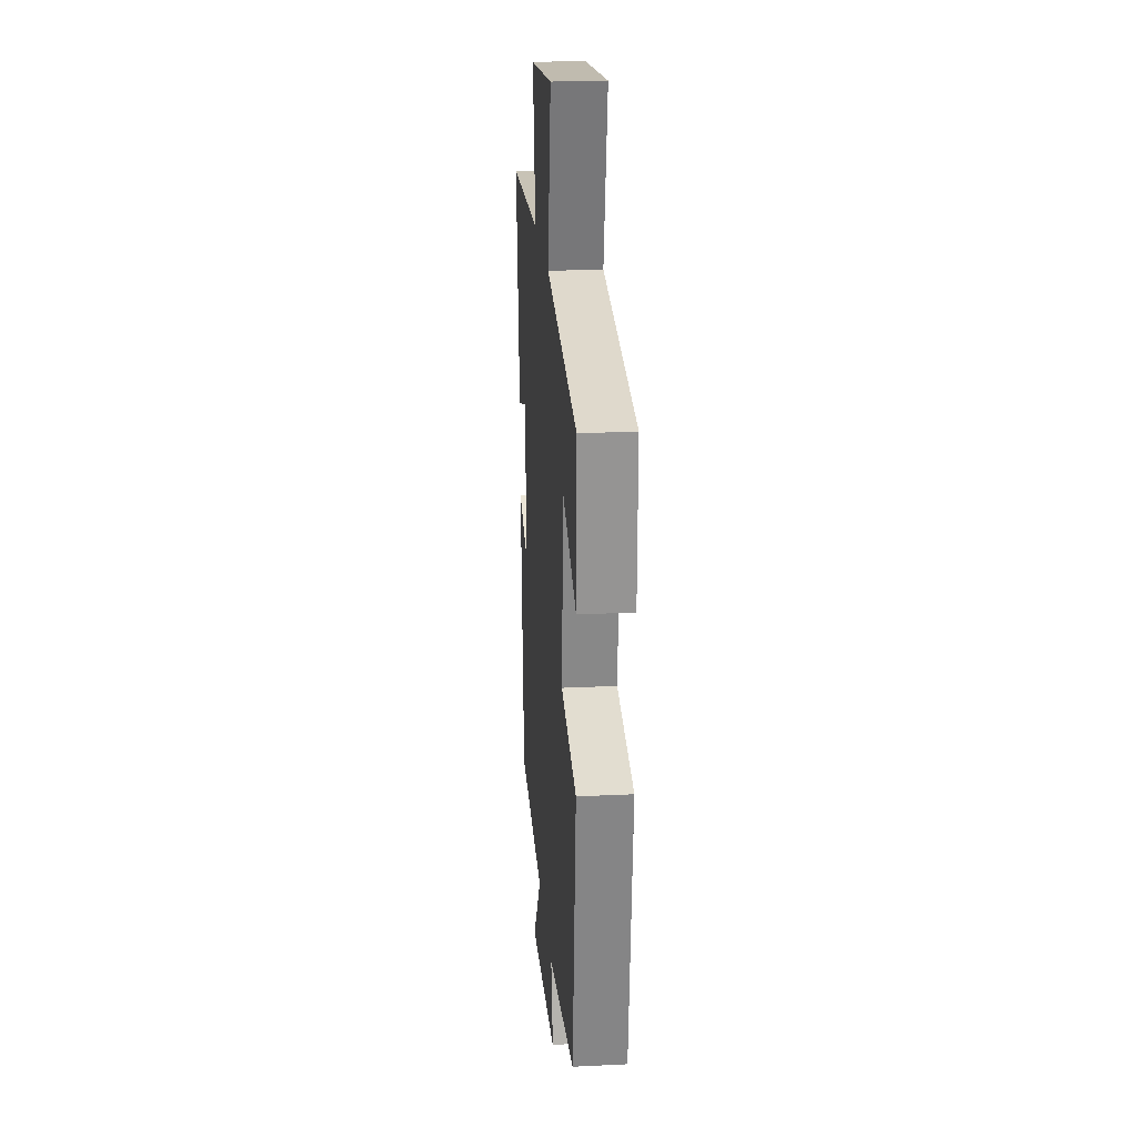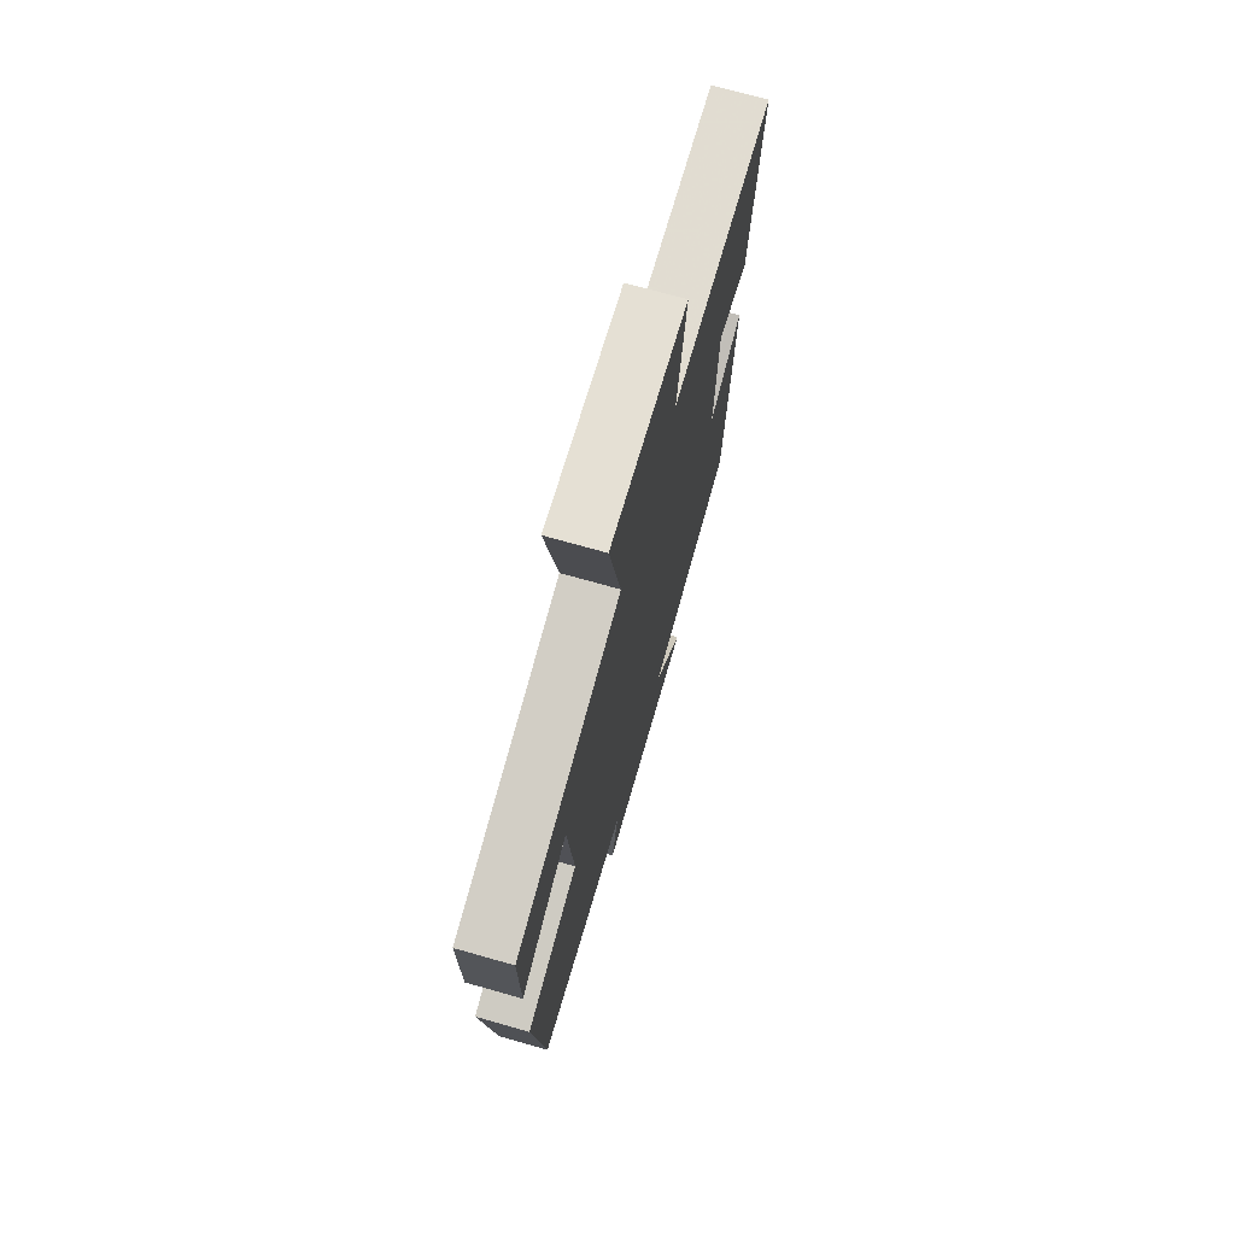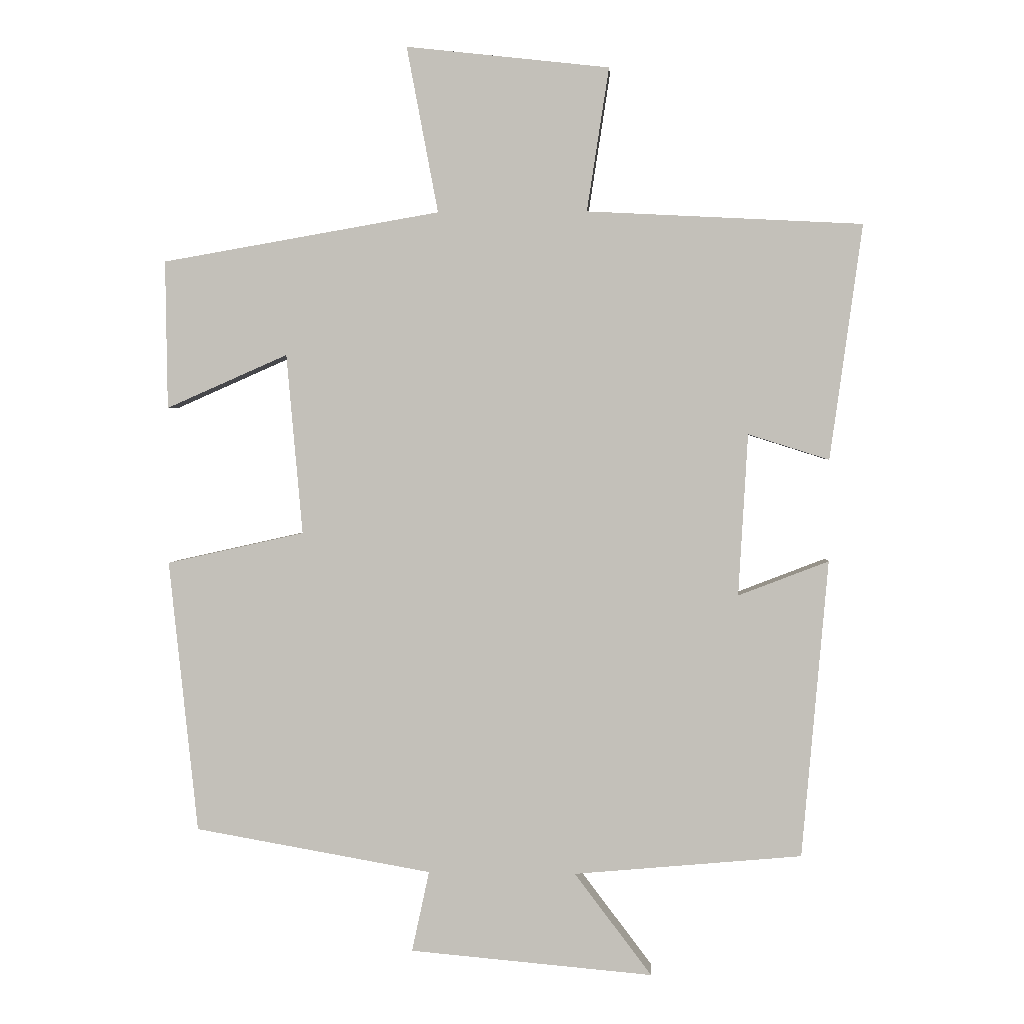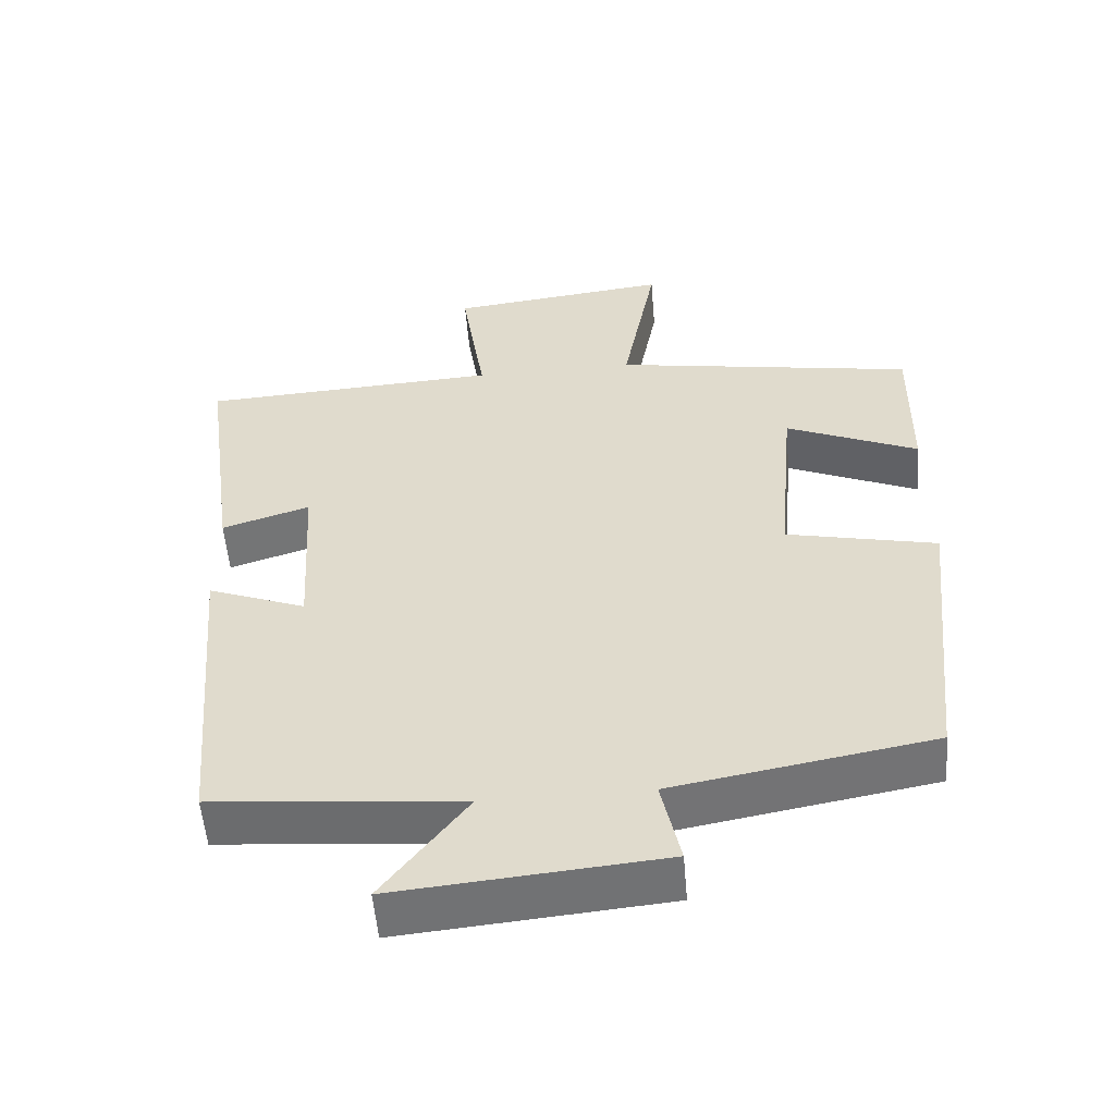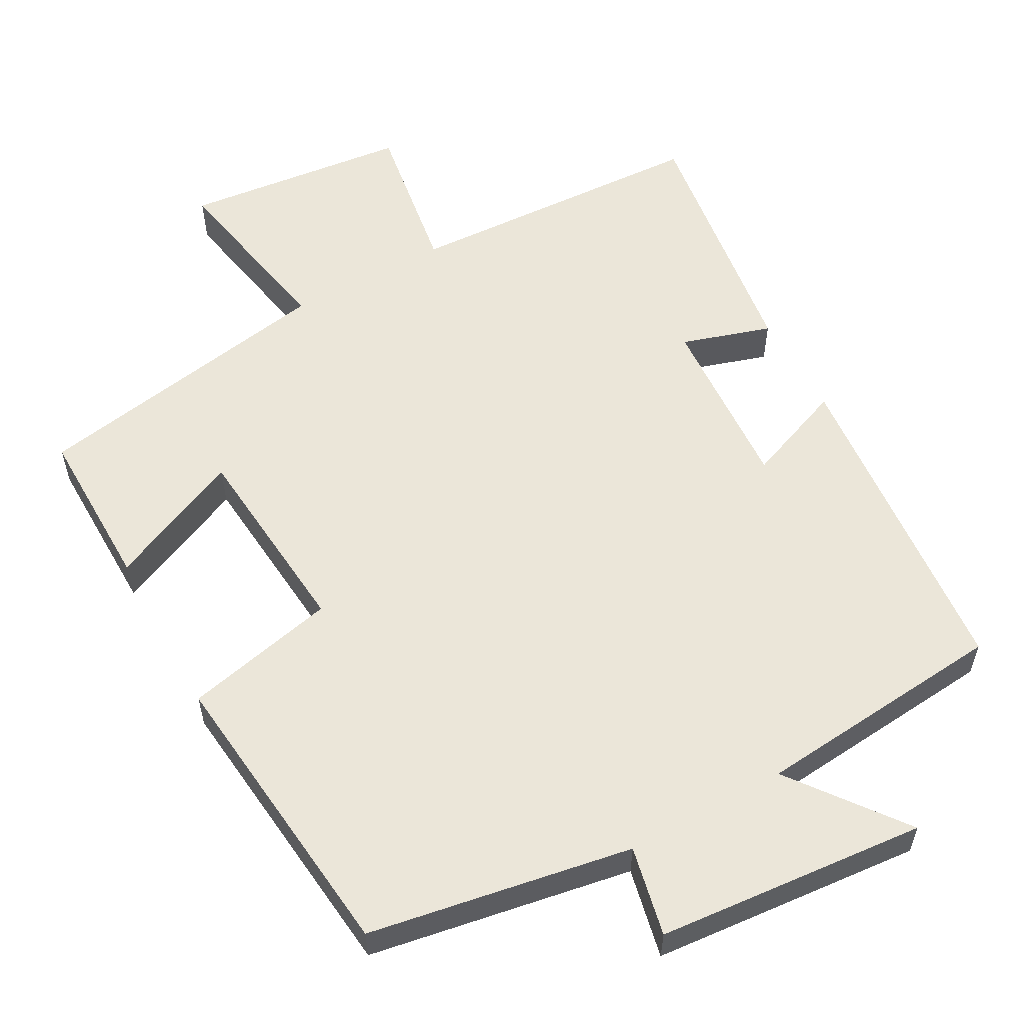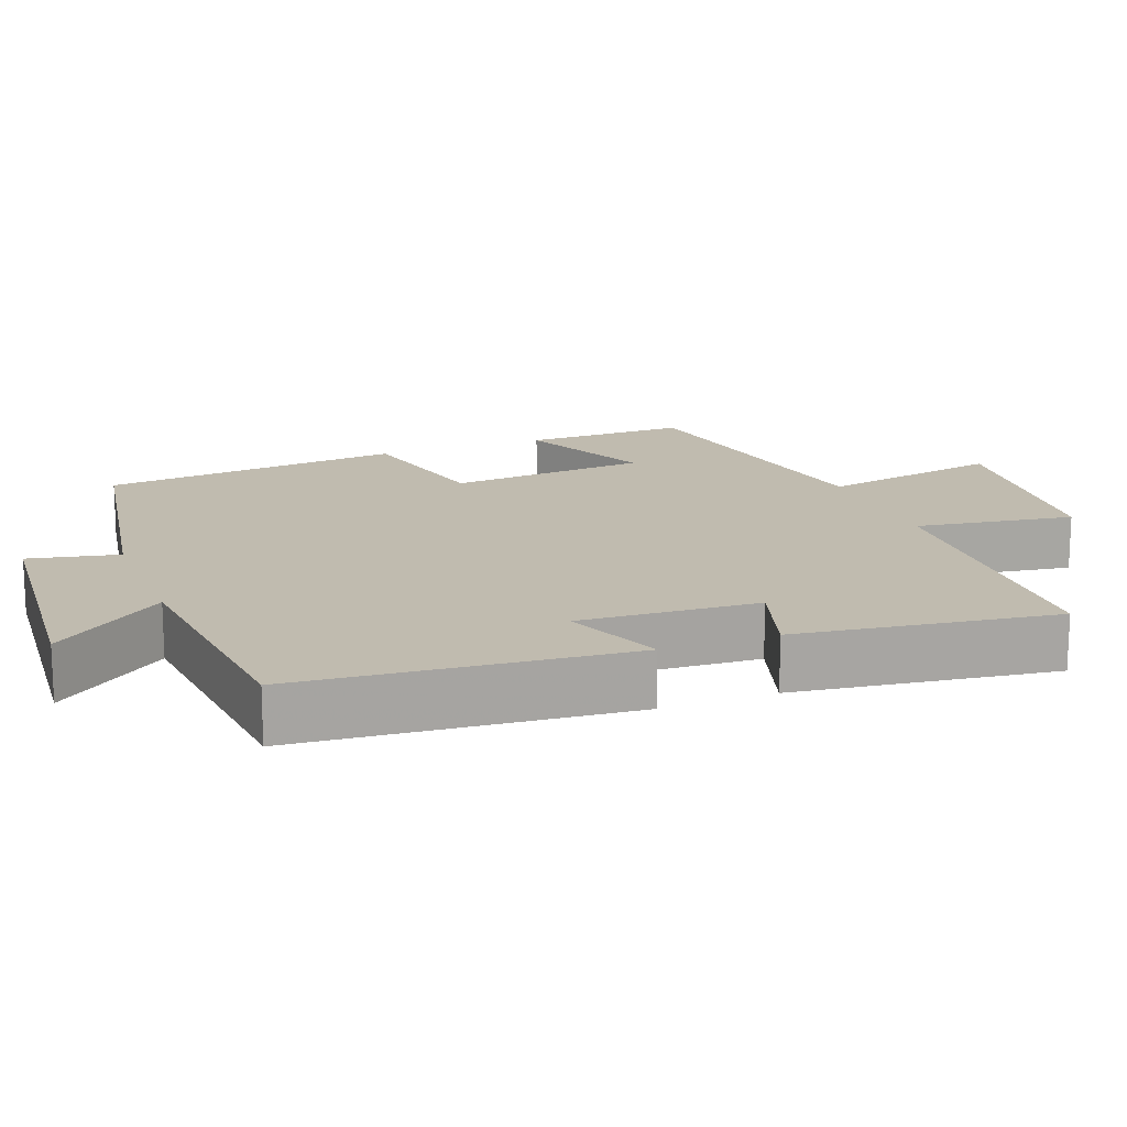
<metadata>
{"format":"obj","ext":"obj","renderer":"f3d","projection":"perspective","resolution":1024,"background":"white","views":[{"elev":22.4,"azim":85.2,"up":"+Z"},{"elev":72.0,"azim":105.8,"up":"+Z"},{"elev":2.1,"azim":-176.5,"up":"+Z"},{"elev":-54.7,"azim":4.8,"up":"+Z"},{"elev":57.1,"azim":151.1,"up":"+Y"},{"elev":16.0,"azim":-111.1,"up":"+Y"}]}
</metadata>
<code>
v -0.461 0.07 -0.469
v -0.5 0.07 -0.024
v -0.365 0.07 -0.076
v -0.379 0.07 0.166
v -0.5 0.07 0.128
v -0.548 0.07 0.479
v -0.137 0.07 0.5
v -0.17 0.07 0.714
v 0.134 0.07 0.748
v 0.087 0.07 0.5
v 0.503 0.07 0.428
v 0.5 0.07 0.206
v 0.318 0.07 0.286
v 0.294 0.07 0.016
v 0.5 0.07 -0.03
v 0.457 0.07 -0.438
v 0.102 0.07 -0.5
v 0.128 0.07 -0.621
v -0.236 0.07 -0.653
v -0.12 0.07 -0.5
v -0.461 0 -0.469
v -0.5 0 -0.024
v -0.365 0 -0.076
v -0.379 0 0.166
v -0.5 0 0.128
v -0.548 0 0.479
v -0.137 0 0.5
v -0.17 0 0.714
v 0.134 0 0.748
v 0.087 0 0.5
v 0.503 0 0.428
v 0.5 0 0.206
v 0.318 0 0.286
v 0.294 0 0.016
v 0.5 0 -0.03
v 0.457 0 -0.438
v 0.102 0 -0.5
v 0.128 0 -0.621
v -0.236 0 -0.653
v -0.12 0 -0.5
f 17 18 19 20
f 14 15 16 17
f 13 14 17 20
f 10 11 12 13
f 10 13 20 1
f 7 8 9 10
f 4 5 6 7
f 3 4 7 10
f 1 2 3
f 1 3 10
f 40 39 38 37
f 37 36 35 34
f 40 37 34 33
f 33 32 31 30
f 21 40 33 30
f 30 29 28 27
f 27 26 25 24
f 30 27 24 23
f 23 22 21
f 30 23 21
f 1 21 22 2
f 2 22 23 3
f 3 23 24 4
f 4 24 25 5
f 5 25 26 6
f 6 26 27 7
f 7 27 28 8
f 8 28 29 9
f 9 29 30 10
f 10 30 31 11
f 11 31 32 12
f 12 32 33 13
f 13 33 34 14
f 14 34 35 15
f 15 35 36 16
f 16 36 37 17
f 17 37 38 18
f 18 38 39 19
f 19 39 40 20
f 20 40 21 1

</code>
